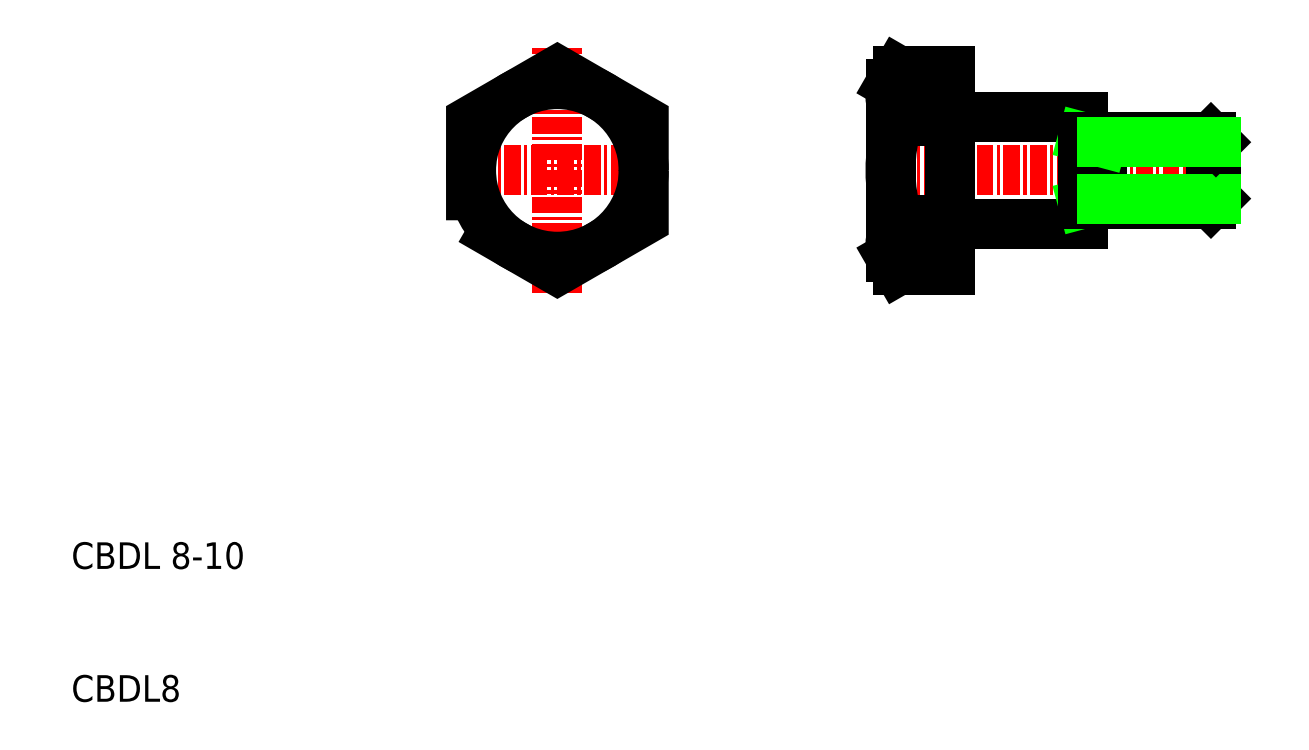
<metadata>
{"format":"dxf","ext":"dxf","renderer":"ezdxf+matplotlib","layout":"modelspace","background":"white","min_lineweight":24,"dpi":150}
</metadata>
<code>
0
SECTION
2
ENTITIES
0
LINE
8
0
10
71.4
20
49.25
30
0
11
81.4
21
49.25
31
0
0
LINE
8
0
10
71.4
20
41.25
30
0
11
81.4
21
41.25
31
0
0
LINE
8
CENTER
10
65.4
20
45.25
30
0
11
92.9
21
45.25
31
0
0
LINE
8
CENTER
10
41.82
20
36.01
30
0
11
41.82
21
54.48
31
0
0
TEXT
8
0
10
5.227
20
15.25
30
0
40
2
1
CBDL 8-10
0
TEXT
8
0
10
5.227
20
5.247
30
0
40
2
1
CBDL8
0
LINE
8
CENTER
10
33.82
20
45.25
30
0
11
49.82
21
45.25
31
0
0
LINE
8
0
10
71.4
20
37.74
30
0
11
71.4
21
52.75
31
0
0
LINE
8
0
10
81.4
20
41.25
30
0
11
81.4
21
49.25
31
0
0
LINE
8
0
10
91.03
20
42.75
30
0
11
91.4
21
43.12
31
0
0
LINE
8
0
10
91.4
20
43.12
30
0
11
91.4
21
47.37
31
0
0
LINE
8
0
10
91.03
20
42.75
30
0
11
91.03
21
47.75
31
0
0
LINE
8
0
10
82.8
20
43.12
30
0
11
81.4
21
42.75
31
0
0
LINE
8
0
10
82.8
20
42.75
30
0
11
82.8
21
47.75
31
0
0
LINE
8
0
10
81.4
20
42.75
30
0
11
91.03
21
42.75
31
0
0
LINE
8
0
10
82.8
20
43.12
30
0
11
91.4
21
43.12
31
0
0
LINE
8
0
10
91.03
20
47.75
30
0
11
91.4
21
47.37
31
0
0
LINE
8
0
10
82.8
20
47.37
30
0
11
81.4
21
47.75
31
0
0
LINE
8
0
10
81.4
20
47.75
30
0
11
91.03
21
47.75
31
0
0
LINE
8
0
10
82.8
20
47.37
30
0
11
91.4
21
47.37
31
0
0
LINE
8
0
10
66.9
20
38.75
30
0
11
66.9
21
51.75
31
0
0
CIRCLE
8
0
10
41.82
20
45.25
30
0
40
6.5
0
POLYLINE
8
0
66
     1
10
0
20
0
30
0
70
     1
0
VERTEX
8
0
10
35.32
20
41.49
30
0
0
VERTEX
8
0
10
41.82
20
37.74
30
0
0
VERTEX
8
0
10
48.32
20
41.49
30
0
0
VERTEX
8
0
10
48.32
20
49
30
0
0
VERTEX
8
0
10
41.82
20
52.75
30
0
0
VERTEX
8
0
10
35.32
20
49
30
0
0
SEQEND
8
0
0
LINE
8
0
10
71.4
20
52.75
30
0
11
67.48
21
52.75
31
0
0
LINE
8
0
10
67.48
20
49
30
0
11
71.4
21
49
31
0
0
LINE
8
0
10
66.9
20
51.75
30
0
11
67.48
21
52.75
31
0
0
ARC
8
0
10
70.22
20
50.88
30
0
40
3.323
50
145.6
51
214.4
0
ARC
8
0
10
79.32
20
45.25
30
0
40
12.42
50
162.4
51
197.6
0
LINE
8
0
10
66.9
20
38.75
30
0
11
67.48
21
37.74
31
0
0
LINE
8
0
10
71.4
20
37.74
30
0
11
67.48
21
37.74
31
0
0
LINE
8
0
10
67.48
20
41.49
30
0
11
71.4
21
41.49
31
0
0
ARC
8
0
10
70.22
20
39.62
30
0
40
3.323
50
145.6
51
214.4
0
ENDSEC
0
EOF

</code>
